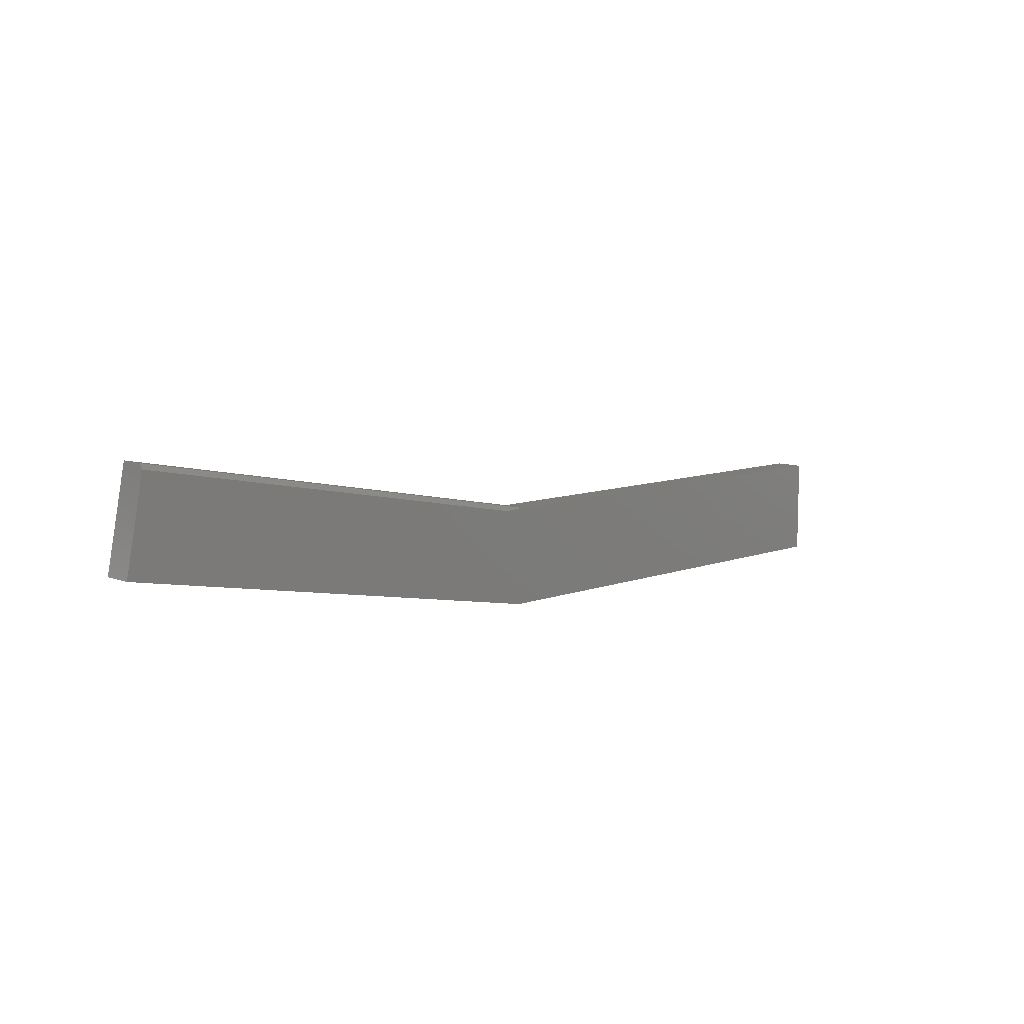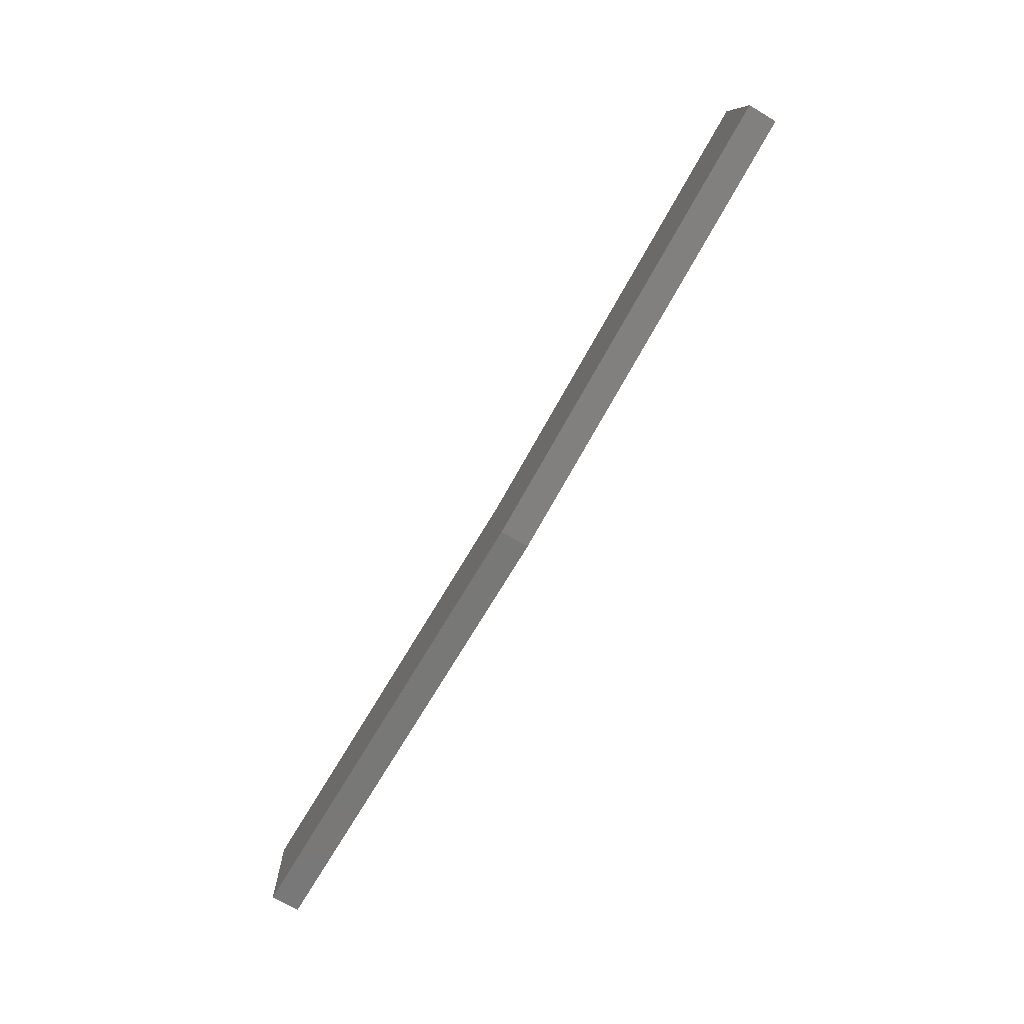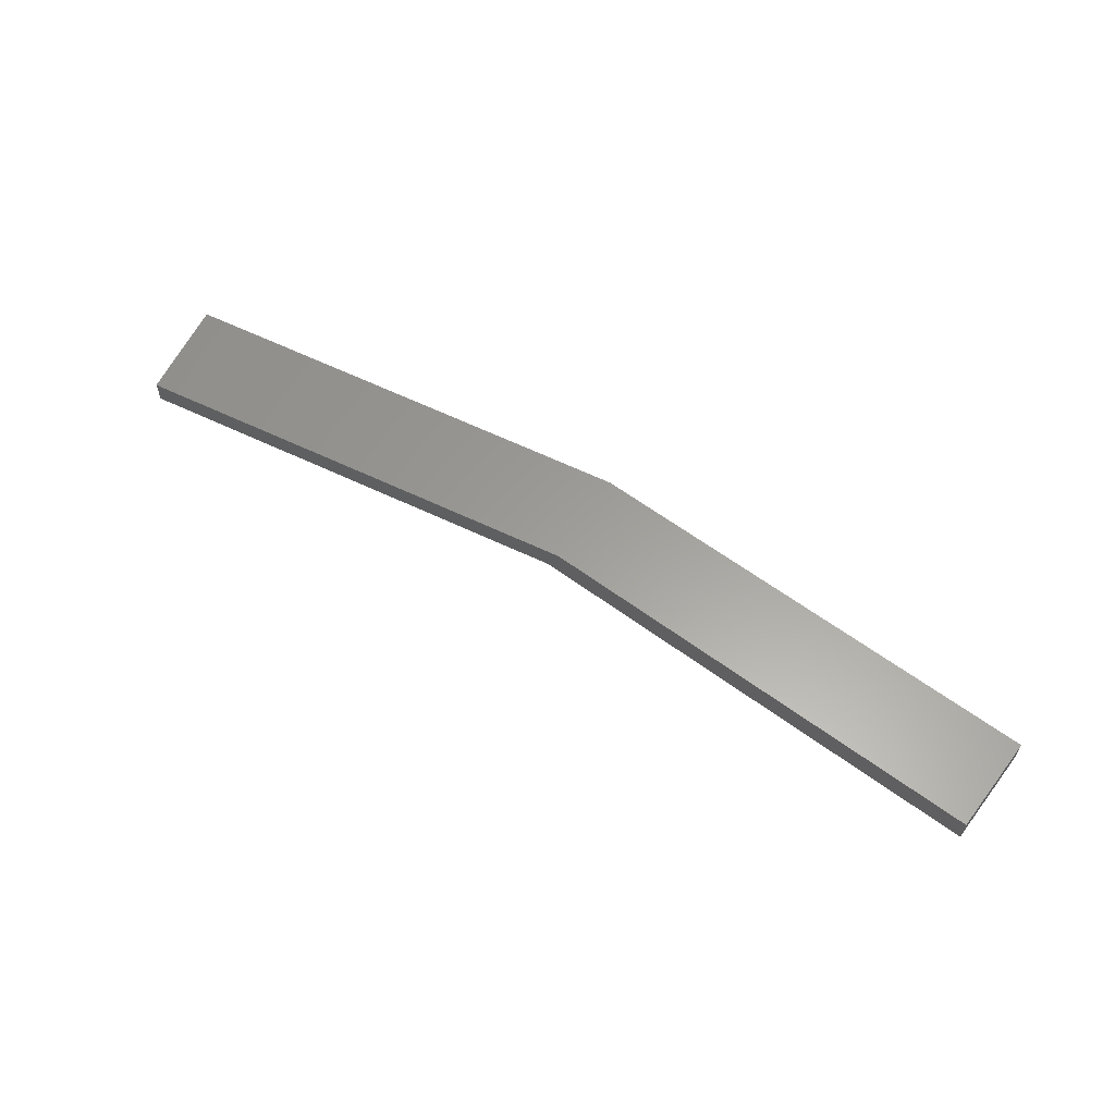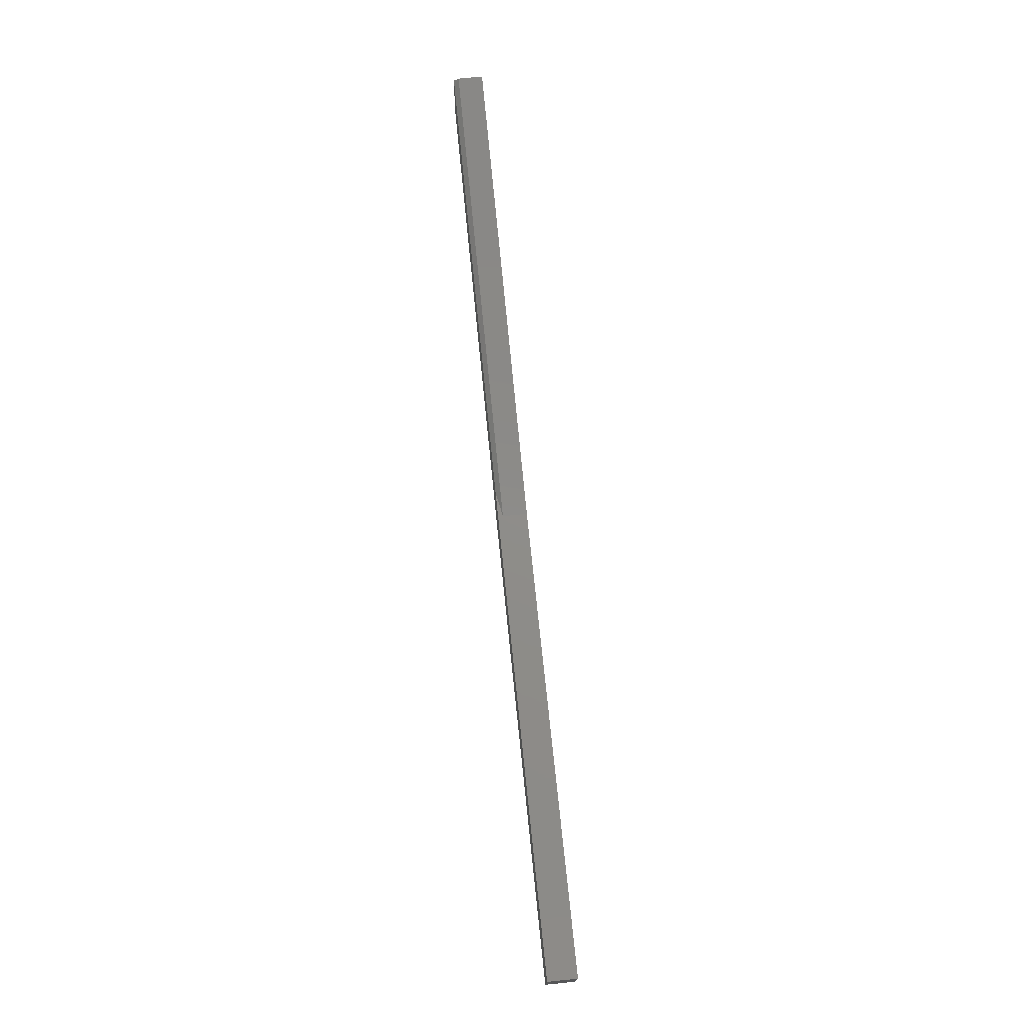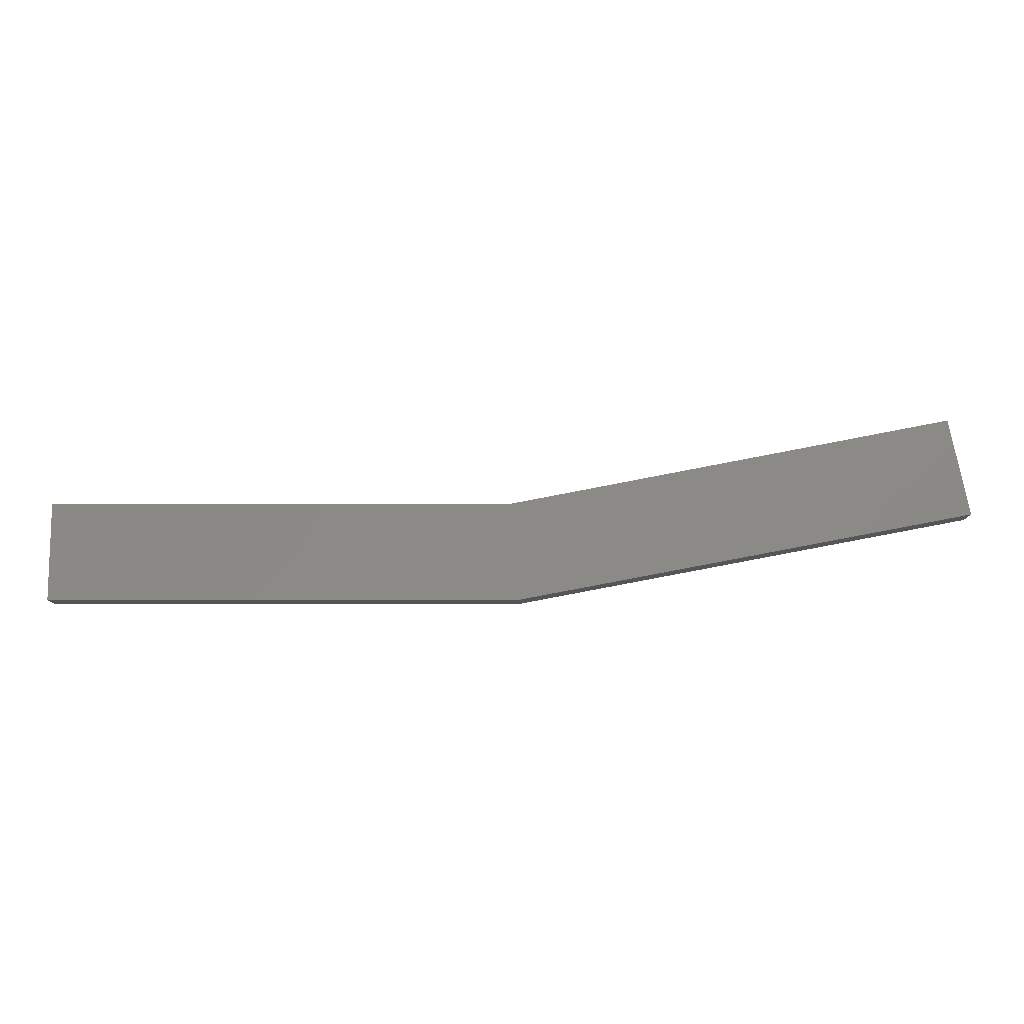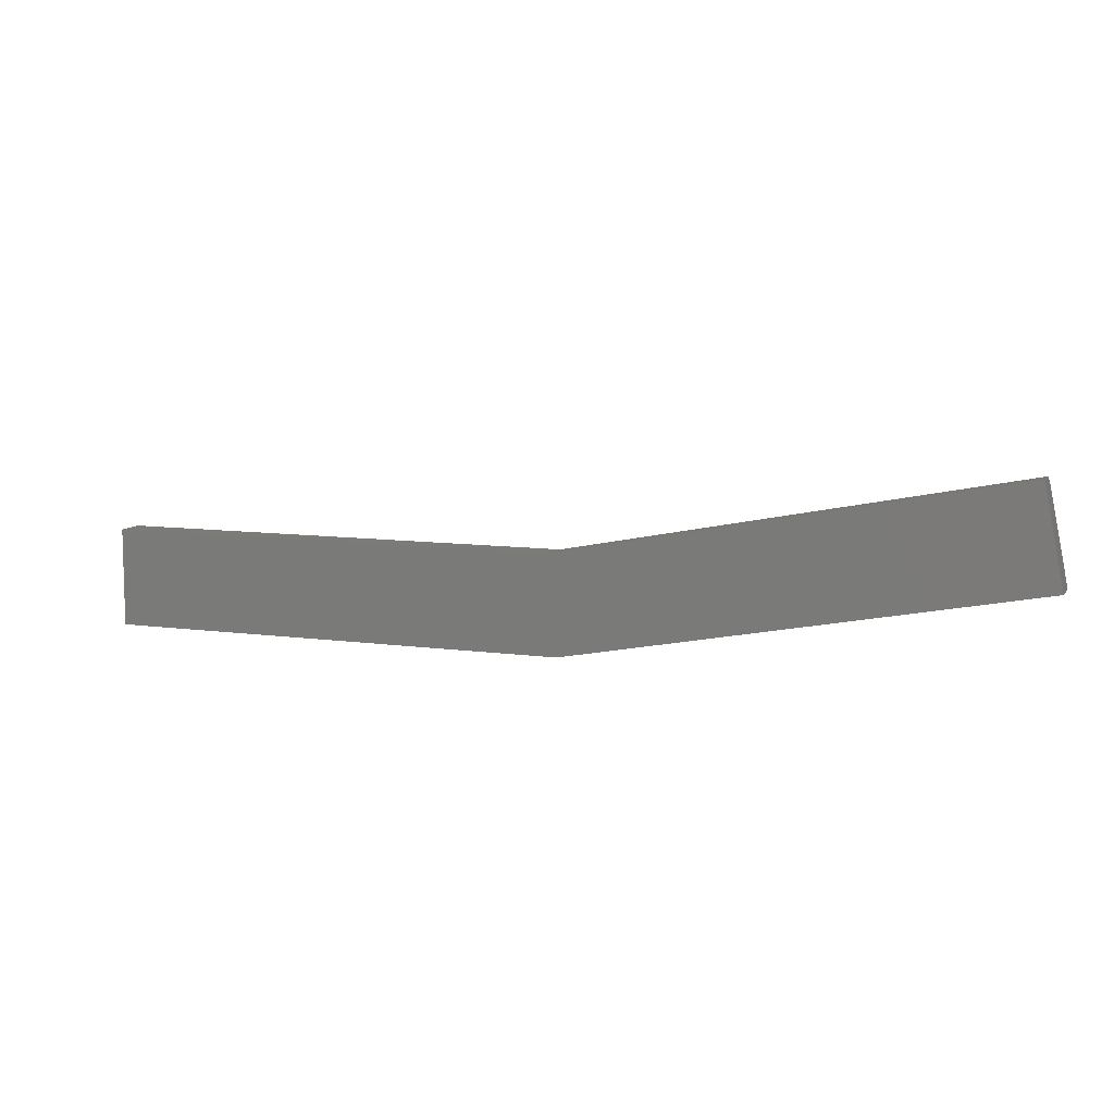
<metadata>
{"format":"stl","ext":"stl","renderer":"f3d","projection":"perspective","resolution":1024,"background":"white","views":[{"elev":9.2,"azim":135.6,"up":"+Y"},{"elev":-70.9,"azim":59.4,"up":"+Y"},{"elev":60.7,"azim":-142.9,"up":"+Z"},{"elev":73.7,"azim":-95.9,"up":"+Y"},{"elev":-11.2,"azim":-0.3,"up":"+Y"},{"elev":8.9,"azim":20.6,"up":"+Y"}]}
</metadata>
<code>
# stl→obj: 14 verts, 24 faces
v 0.7344 0.1406 0
v 0 0 0
v -0.75 0 0
v -0.75 0.1562 0
v 0.02506 0.1562 0
v 0.7047 0.2892 0
v 0.7031 0.2969 0.04688
v 0.7031 0.2969 0.007812
v -0.01562 0.1562 0.04688
v -0.01562 0.1562 0.007812
v 0.7344 0.1406 0.04688
v -0.75 0.1562 0.04688
v -0.75 0 0.04688
v 0 0 0.04688
f 1 2 3
f 1 3 4
f 1 4 5
f 1 5 6
f 7 8 9
f 9 8 10
f 11 1 7
f 7 1 6
f 7 6 8
f 12 9 4
f 4 9 10
f 4 10 5
f 12 4 13
f 13 4 3
f 8 6 10
f 10 6 5
f 11 7 9
f 11 9 12
f 11 12 13
f 11 13 14
f 14 2 11
f 11 2 1
f 13 3 14
f 14 3 2

</code>
